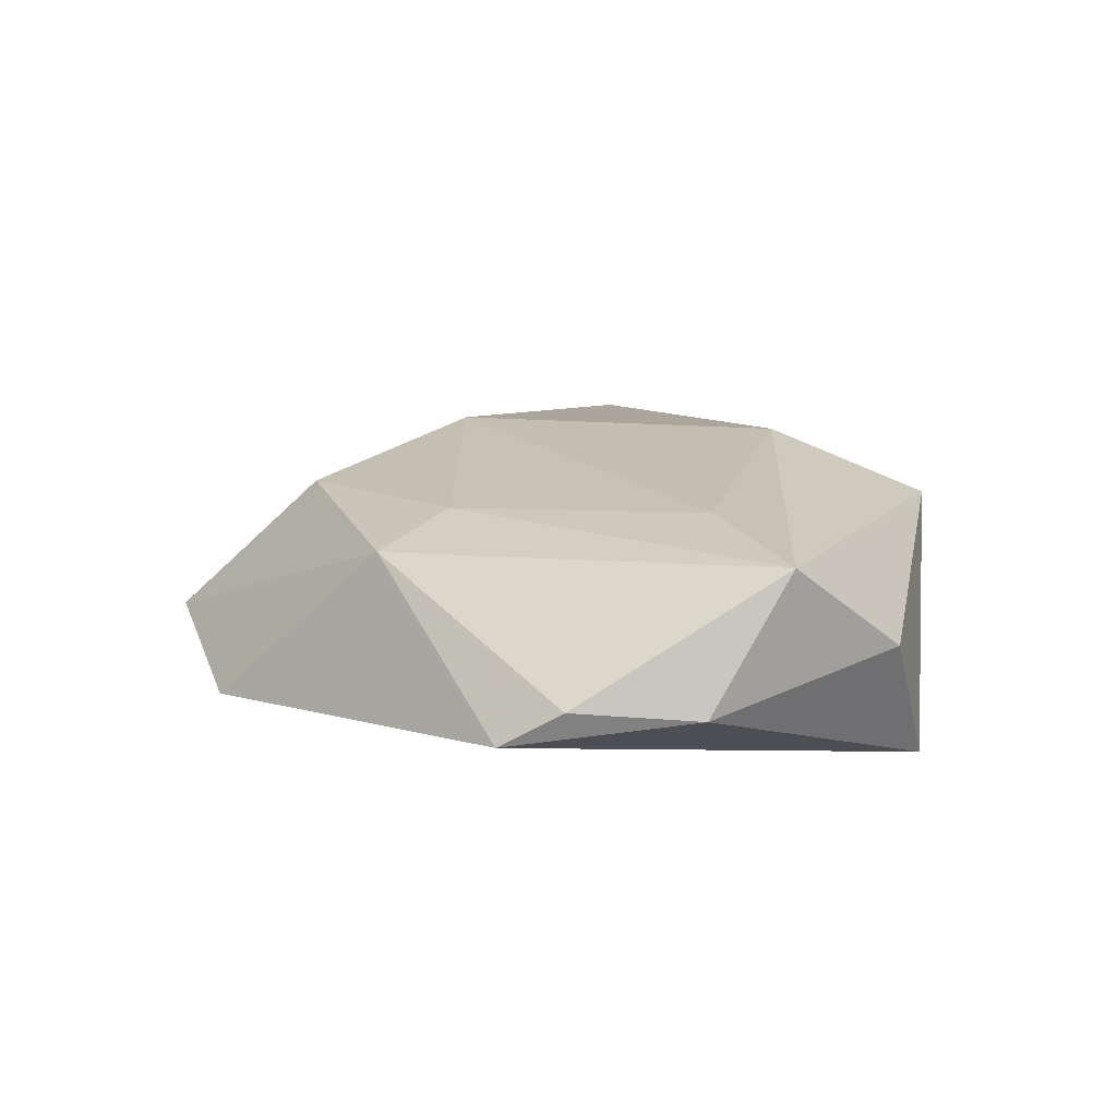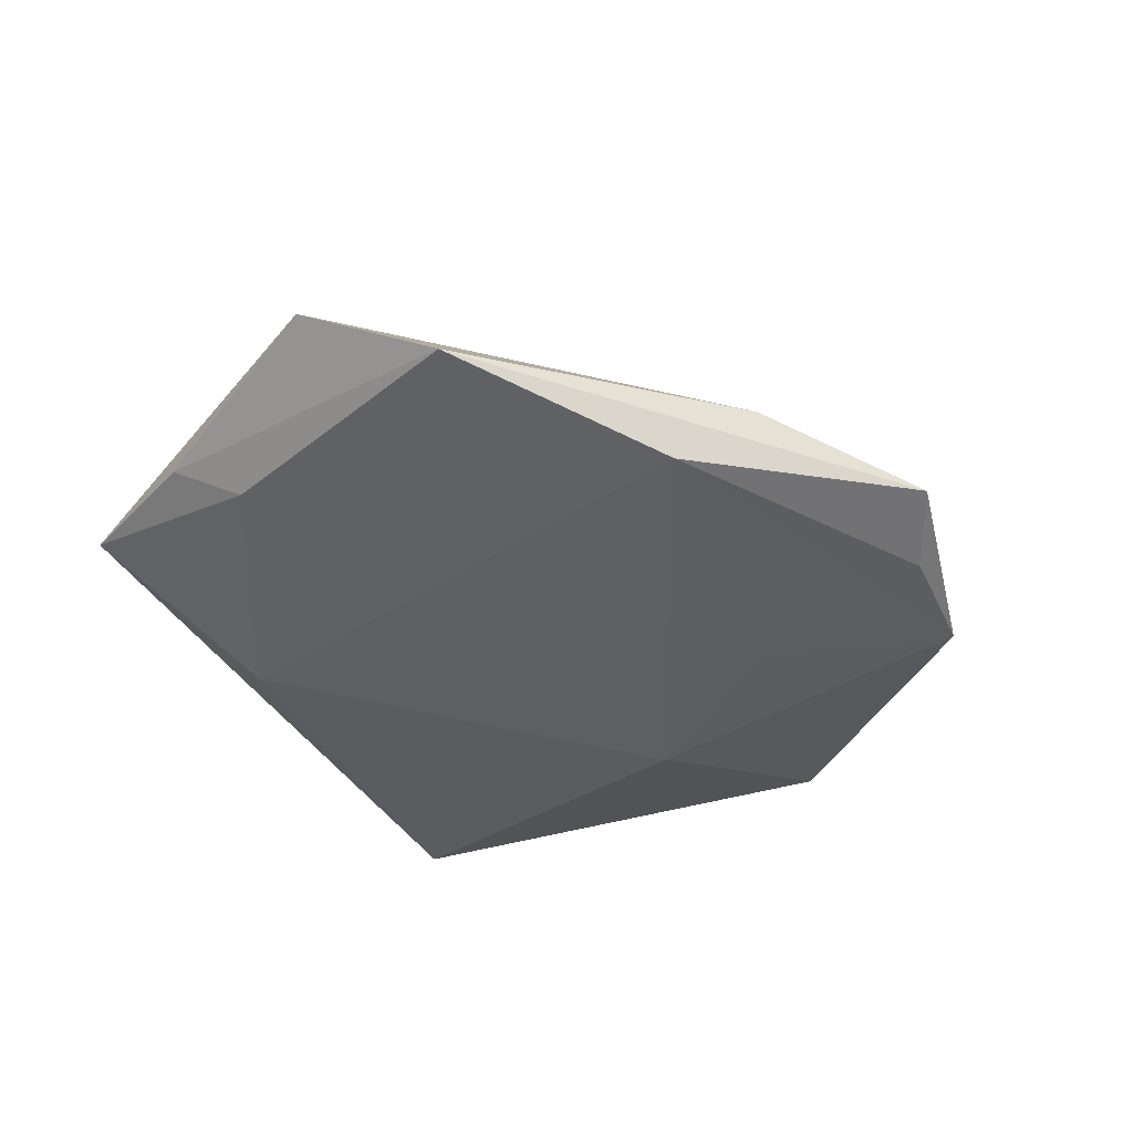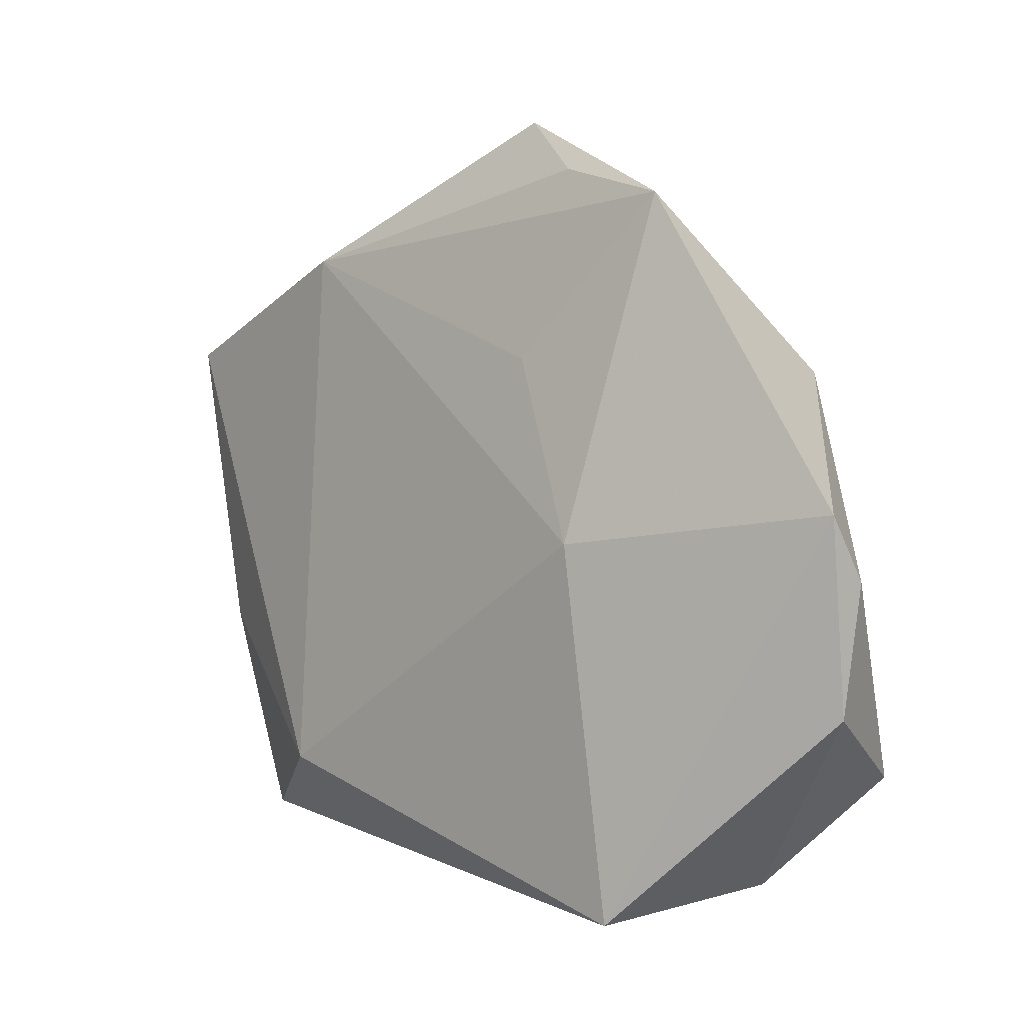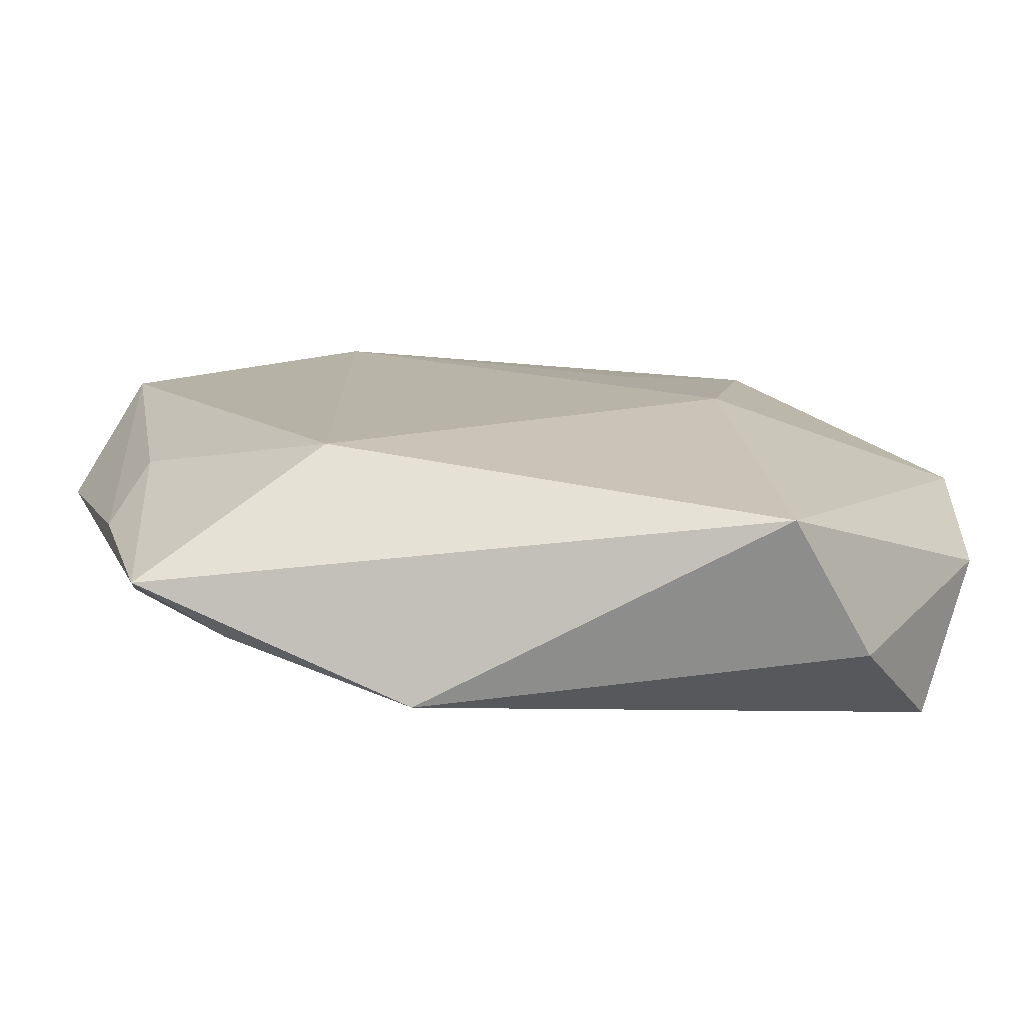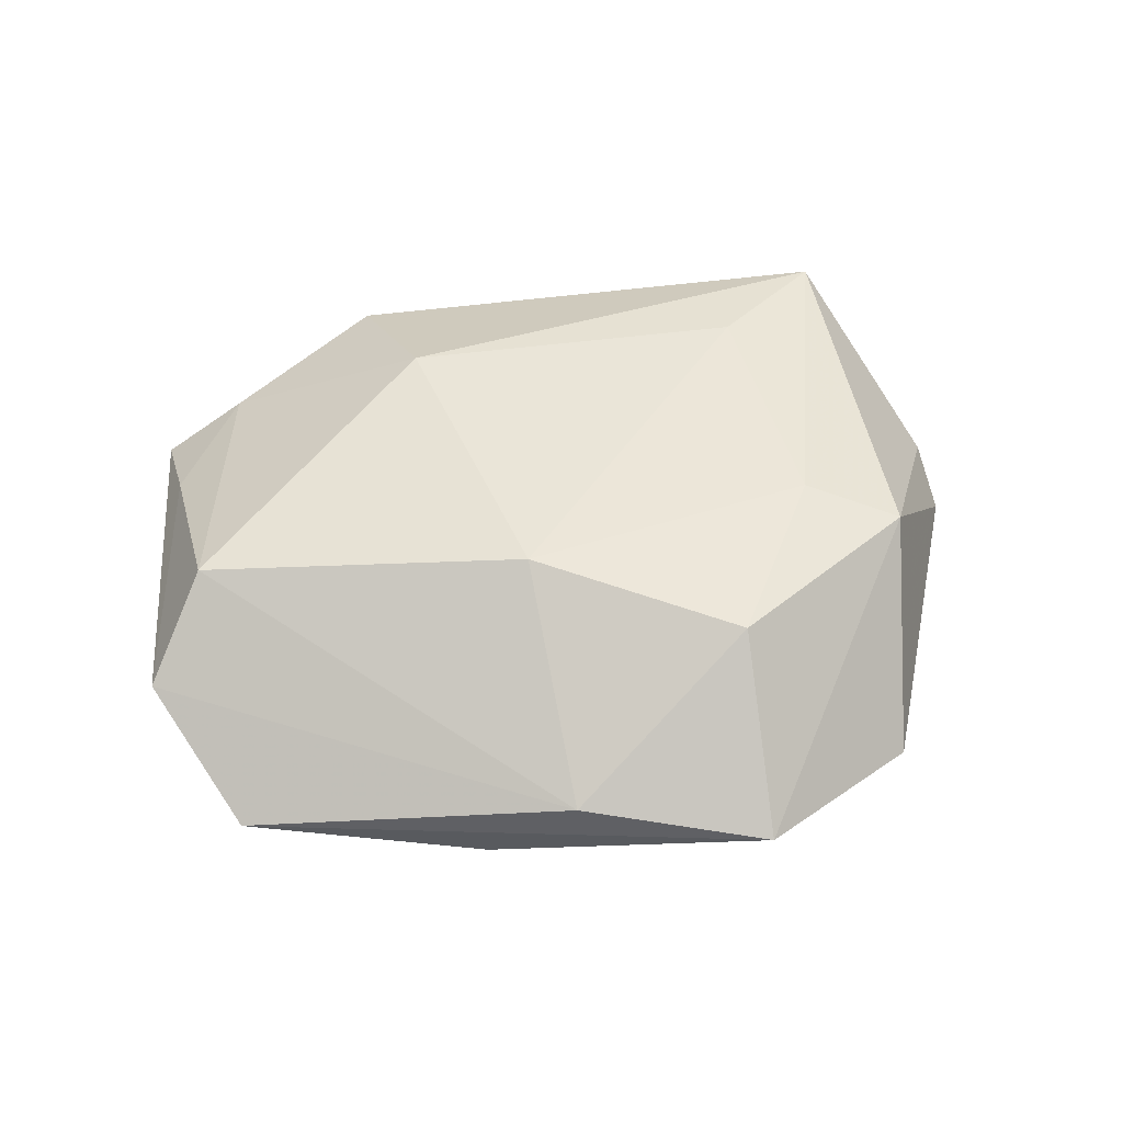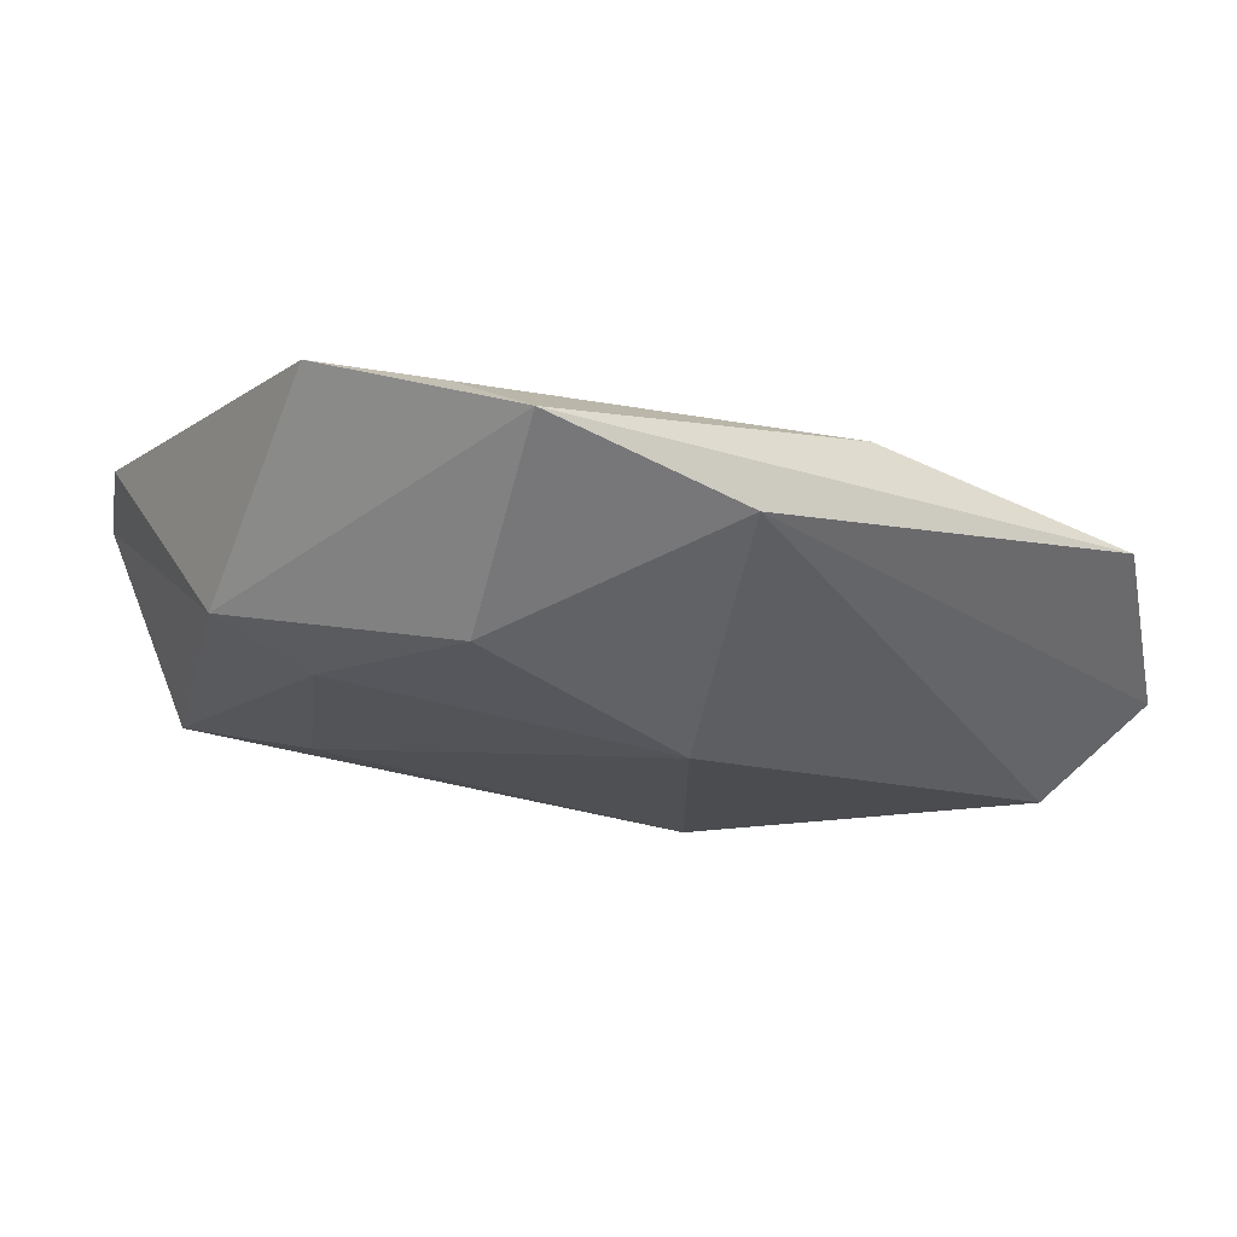
<metadata>
{"format":"obj","ext":"obj","renderer":"f3d","projection":"perspective","resolution":1024,"background":"white","views":[{"elev":14.4,"azim":-86.0,"up":"+Z"},{"elev":-36.0,"azim":126.4,"up":"+Z"},{"elev":4.5,"azim":-136.6,"up":"+Y"},{"elev":-72.3,"azim":176.1,"up":"+Y"},{"elev":46.4,"azim":158.2,"up":"+Z"},{"elev":73.9,"azim":8.4,"up":"+Y"}]}
</metadata>
<code>
v 0.01116 -0.01964 0.01514
v -0.04736 0.008311 -0.00589
v -0.01299 0.04357 -0.006707
v -0.01085 0.02338 -0.01167
v 0.01168 -0.03805 0.007547
v -0.04673 -0.01255 -0.002921
v -0.02421 -0.03545 -0.01333
v 0.04005 -0.03298 -0.001694
v -0.04188 -0.02091 0.01155
v 0.04768 0.02329 -0.006836
v -0.04796 0.001397 -0.001919
v -0.02598 0.04062 -0.007837
v -0.005096 0.04916 -0.0035
v 0.03069 -0.03245 0.003576
v -0.03319 0.02187 0.01025
v 0.01411 0.03962 -0.0004662
v 0.011 0.01744 0.01609
v 0.0227 0.03439 -0.009863
v 0.04141 -0.02128 0.003228
v 0.05261 0.007969 0.002474
v -0.02394 0.0154 0.01288
v -0.03354 -0.03207 0.001354
v 0.04194 -0.008652 -0.006817
v 0.04436 0.001458 0.01173
v -0.01961 0.004247 -0.01462
v 0.04502 -0.01642 -0.001995
v -0.008668 0.03253 0.01227
v -0.027 -0.01263 0.01353
v 0.02216 -0.02336 -0.01441
f 15 9 21
f 2 15 12
f 25 2 12
f 7 2 25
f 7 25 29
f 12 15 13
f 21 9 28
f 9 1 28
f 21 28 17
f 17 28 1
f 5 1 9
f 6 2 7
f 18 13 10
f 10 29 18
f 18 29 25
f 10 13 16
f 24 17 1
f 24 16 17
f 27 15 21
f 21 17 27
f 27 13 15
f 27 16 13
f 17 16 27
f 22 5 9
f 7 5 22
f 9 6 22
f 22 6 7
f 7 29 8
f 8 5 7
f 11 6 9
f 2 6 11
f 9 15 11
f 15 2 11
f 4 25 12
f 12 18 4
f 4 18 25
f 12 13 3
f 3 18 12
f 13 18 3
f 23 29 10
f 10 26 23
f 23 8 29
f 26 8 23
f 20 24 19
f 19 8 20
f 20 8 26
f 20 26 10
f 10 16 20
f 16 24 20
f 1 5 14
f 14 24 1
f 19 24 14
f 14 8 19
f 5 8 14

</code>
